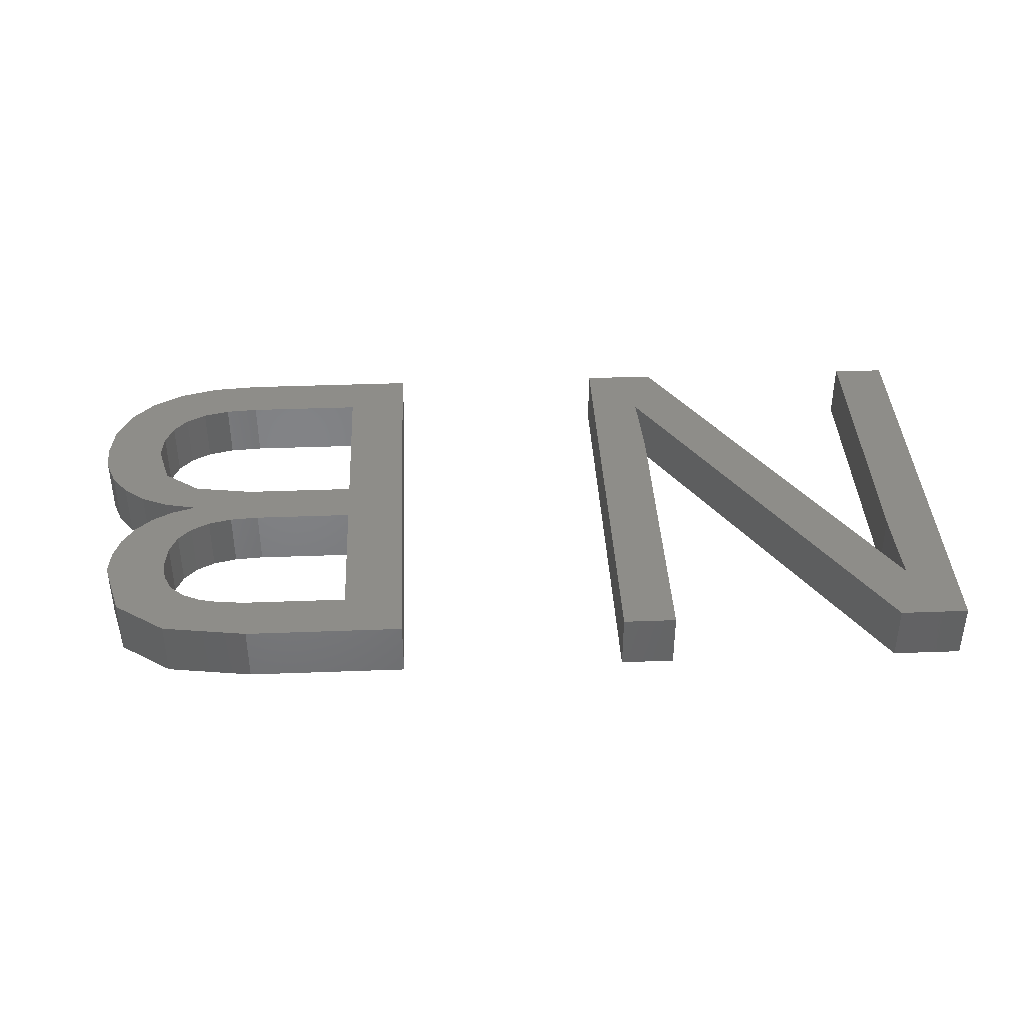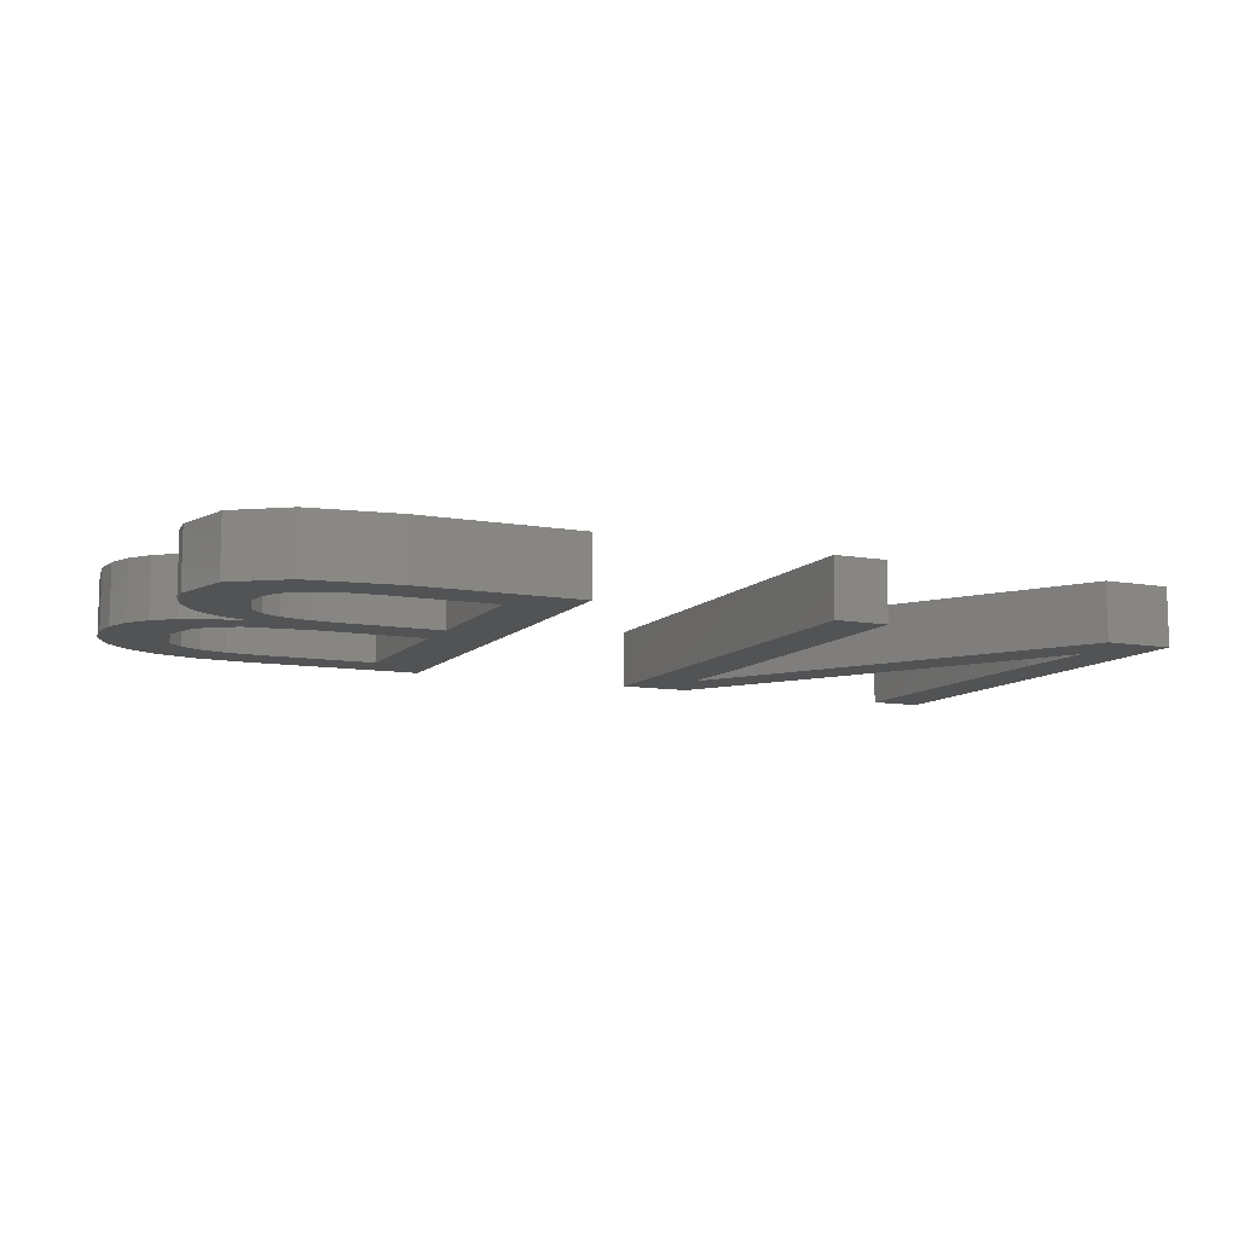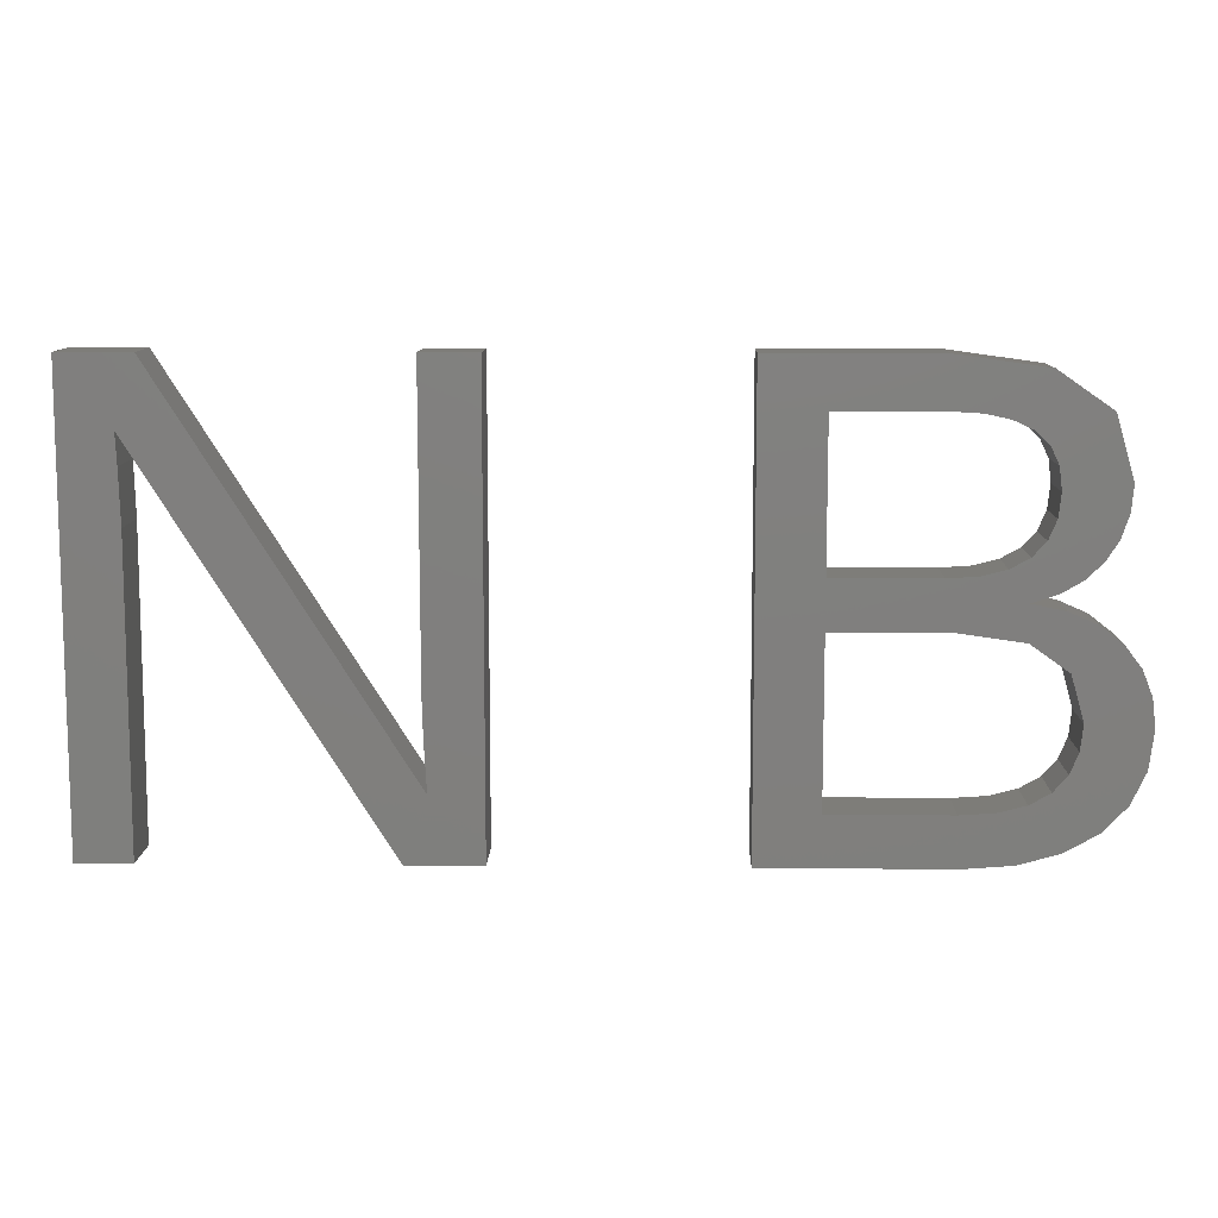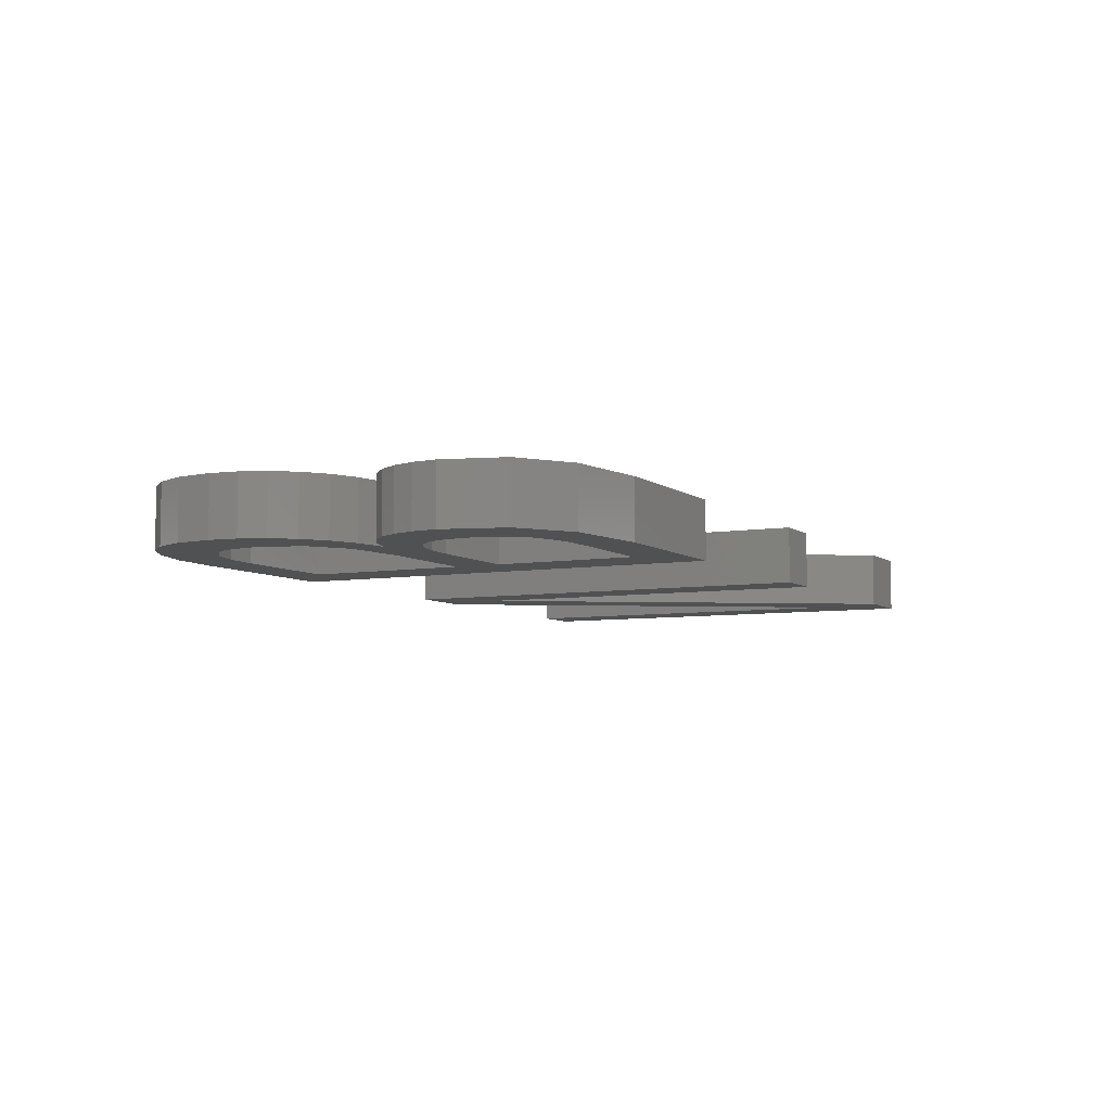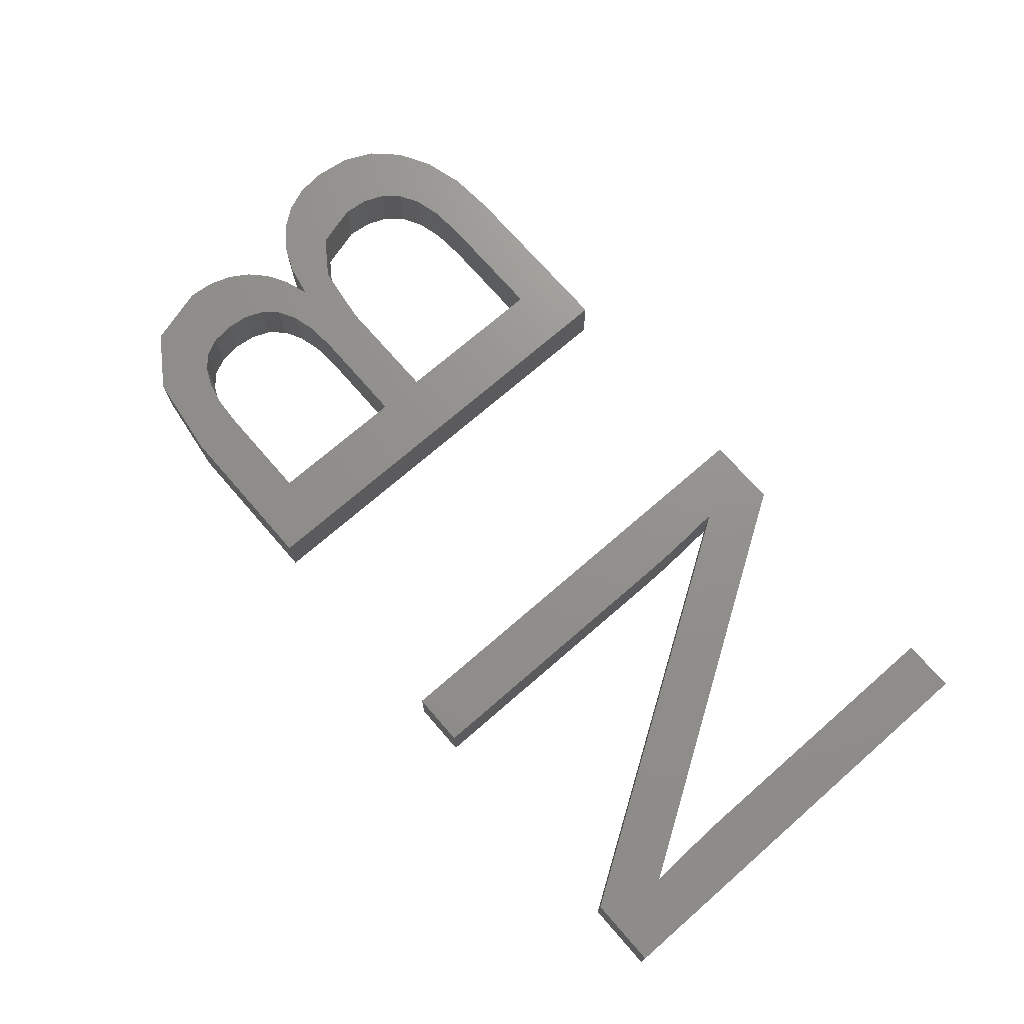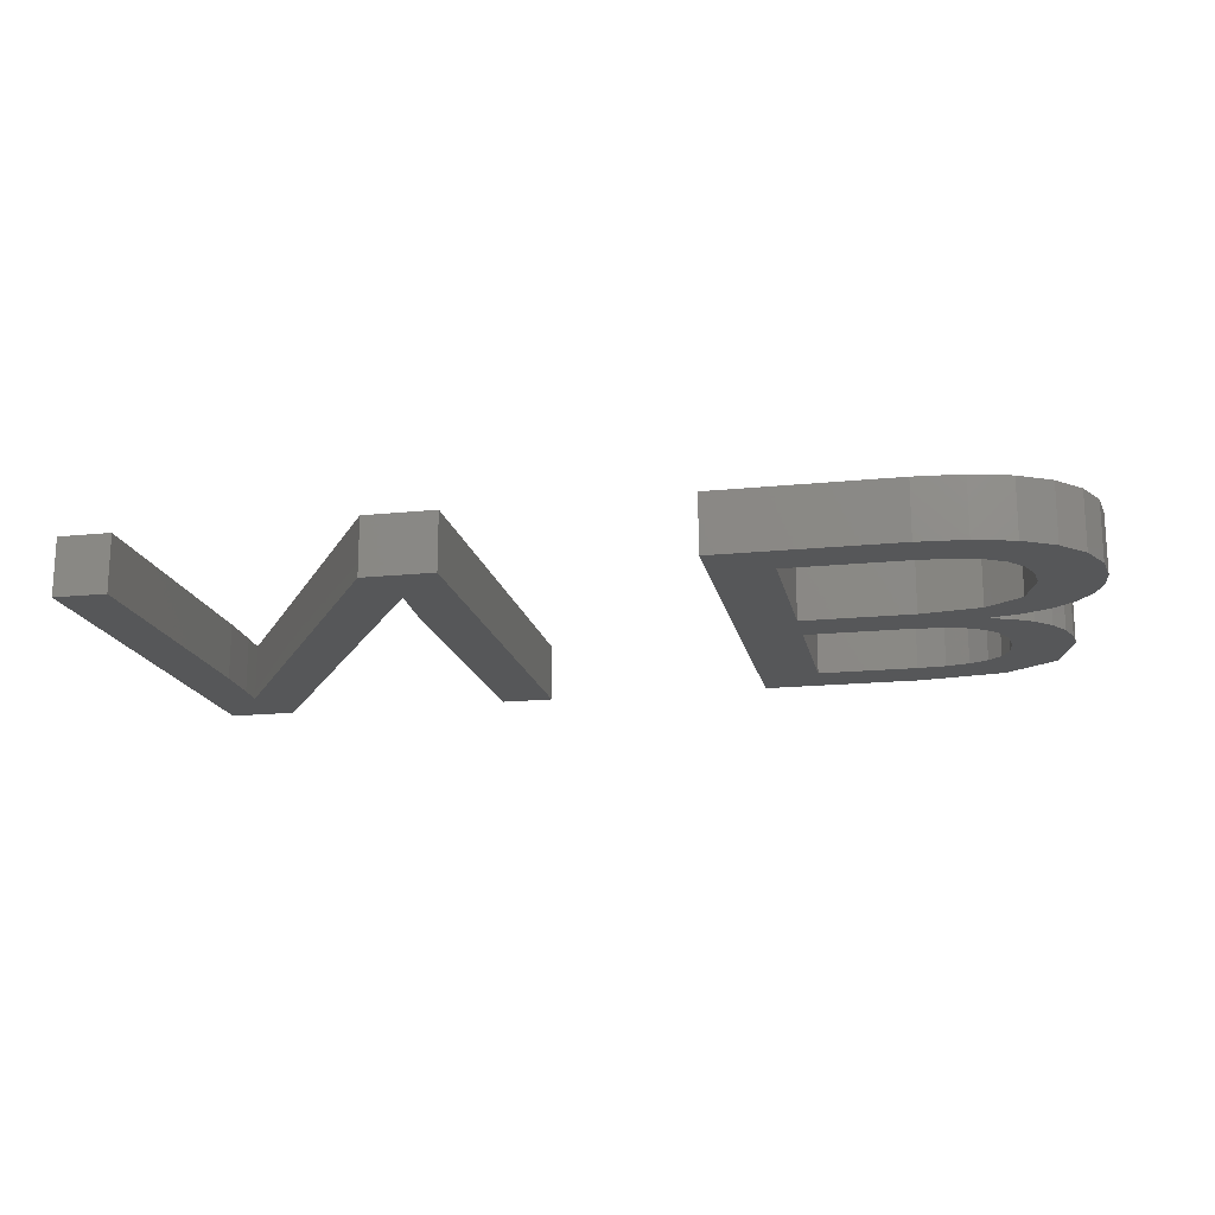
<metadata>
{"format":"stl","ext":"stl","renderer":"f3d","projection":"perspective","resolution":1024,"background":"white","views":[{"elev":39.0,"azim":177.3,"up":"+Z"},{"elev":-10.0,"azim":155.8,"up":"+Z"},{"elev":10.2,"azim":1.4,"up":"+Y"},{"elev":-6.5,"azim":116.9,"up":"+Z"},{"elev":72.0,"azim":-131.0,"up":"+Z"},{"elev":-17.2,"azim":11.5,"up":"+Z"}]}
</metadata>
<code>
# stl→obj: 132 verts, 264 faces
v 11.61 16.98 2
v 9.825 20.3 2
v 11.56 18.03 2
v 11.67 15.16 2
v 9.825 5 2
v 22.25 20.3 2
v 20.39 10.26 2
v 20.39 20.3 2
v 22.25 5 2
v 39.02 7.362 2
v 40.49 6.131 2
v 39.38 5.503 2
v 20.4 9.496 2
v 20.44 8.468 2
v 11.67 5 2
v 20.52 7.18 2
v 12.23 20.3 2
v 19.76 5 2
v 39.79 8.607 2
v 39.88 9.46 2
v 41.98 9.296 2
v 39.46 10.96 2
v 41.54 11.1 2
v 40.99 11.82 2
v 40.24 12.4 2
v 39.31 12.81 2
v 38.2 11.85 2
v 41.87 10.26 2
v 41.81 8.04 2
v 36.1 12.15 2
v 38.19 13.04 2
v 38 5.126 2
v 36.37 5 2
v 37.41 6.737 2
v 41 15.71 2
v 39.01 16.32 2
v 41.09 16.57 2
v 38.91 17.07 2
v 40.49 18.64 2
v 38.63 17.67 2
v 36.7 18.58 2
v 35.72 20.3 2
v 38.7 19.88 2
v 38.64 14.89 2
v 38.92 15.53 2
v 40.33 14.28 2
v 35.72 18.64 2
v 30.18 20.3 2
v 32.25 18.64 2
v 32.25 13.77 2
v 32.25 12.15 2
v 32.25 6.659 2
v 36.26 6.659 2
v 30.18 5 2
v 37.52 18.4 2
v 38.16 18.1 2
v 40.75 14.95 2
v 39.76 13.73 2
v 39.04 13.32 2
v 38.19 14.39 2
v 37.55 14.05 2
v 35.72 13.77 2
v 36.73 13.84 2
v 41.32 6.985 2
v 39.5 7.908 2
v 38.33 6.971 2
v 11.56 18.03 4
v 9.825 20.3 4
v 11.61 16.98 4
v 9.825 5 4
v 11.67 15.16 4
v 20.39 20.3 4
v 20.39 10.26 4
v 22.25 20.3 4
v 22.25 5 4
v 39.38 5.503 4
v 40.49 6.131 4
v 39.02 7.362 4
v 20.4 9.496 4
v 20.44 8.468 4
v 11.67 5 4
v 20.52 7.18 4
v 12.23 20.3 4
v 19.76 5 4
v 41.98 9.296 4
v 39.88 9.46 4
v 39.79 8.607 4
v 41.54 11.1 4
v 39.46 10.96 4
v 40.99 11.82 4
v 40.24 12.4 4
v 39.31 12.81 4
v 38.2 11.85 4
v 41.87 10.26 4
v 41.81 8.04 4
v 38.19 13.04 4
v 36.1 12.15 4
v 37.41 6.737 4
v 36.37 5 4
v 38 5.126 4
v 41.09 16.57 4
v 39.01 16.32 4
v 41 15.71 4
v 40.49 18.64 4
v 38.91 17.07 4
v 38.63 17.67 4
v 38.7 19.88 4
v 35.72 20.3 4
v 36.7 18.58 4
v 40.33 14.28 4
v 38.92 15.53 4
v 38.64 14.89 4
v 35.72 18.64 4
v 32.25 18.64 4
v 30.18 20.3 4
v 32.25 12.15 4
v 32.25 13.77 4
v 36.26 6.659 4
v 32.25 6.659 4
v 30.18 5 4
v 37.52 18.4 4
v 38.16 18.1 4
v 40.75 14.95 4
v 39.04 13.32 4
v 39.76 13.73 4
v 38.19 14.39 4
v 37.55 14.05 4
v 36.73 13.84 4
v 35.72 13.77 4
v 41.32 6.985 4
v 39.5 7.908 4
v 38.33 6.971 4
f 1 2 3
f 4 5 2
f 4 2 1
f 6 7 8
f 6 9 7
f 10 11 12
f 7 9 13
f 13 9 14
f 15 5 4
f 14 9 16
f 3 2 17
f 16 9 18
f 18 3 16
f 3 17 16
f 19 20 21
f 22 23 20
f 22 24 23
f 22 25 24
f 22 26 25
f 22 27 26
f 21 20 28
f 29 19 21
f 30 31 27
f 32 33 34
f 35 36 37
f 37 38 39
f 40 39 38
f 41 42 43
f 44 45 46
f 42 41 47
f 48 42 49
f 48 50 51
f 33 52 53
f 51 54 48
f 48 49 50
f 47 49 42
f 41 43 55
f 55 43 56
f 40 43 39
f 56 43 40
f 37 36 38
f 35 57 45
f 35 45 36
f 45 57 46
f 44 58 59
f 46 58 44
f 44 59 60
f 60 59 31
f 61 60 31
f 62 63 30
f 63 61 31
f 33 53 34
f 51 50 62
f 54 52 33
f 54 51 52
f 31 30 63
f 30 51 62
f 26 27 31
f 20 23 28
f 29 64 19
f 65 64 11
f 19 64 65
f 10 65 11
f 66 10 12
f 32 66 12
f 32 34 66
f 67 68 69
f 68 70 71
f 69 68 71
f 72 73 74
f 73 75 74
f 76 77 78
f 79 75 73
f 80 75 79
f 71 70 81
f 82 75 80
f 83 68 67
f 84 75 82
f 82 67 84
f 82 83 67
f 85 86 87
f 86 88 89
f 88 90 89
f 90 91 89
f 91 92 89
f 92 93 89
f 94 86 85
f 85 87 95
f 93 96 97
f 98 99 100
f 101 102 103
f 104 105 101
f 105 104 106
f 107 108 109
f 110 111 112
f 113 109 108
f 114 108 115
f 116 117 115
f 118 119 99
f 115 120 116
f 117 114 115
f 108 114 113
f 121 107 109
f 122 107 121
f 104 107 106
f 106 107 122
f 105 102 101
f 111 123 103
f 102 111 103
f 110 123 111
f 124 125 112
f 112 125 110
f 126 124 112
f 96 124 126
f 96 126 127
f 97 128 129
f 96 127 128
f 98 118 99
f 129 117 116
f 99 119 120
f 119 116 120
f 128 97 96
f 129 116 97
f 96 93 92
f 94 88 86
f 87 130 95
f 77 130 131
f 131 130 87
f 77 131 78
f 76 78 132
f 76 132 100
f 132 98 100
f 1 71 4
f 1 69 71
f 3 69 1
f 3 67 69
f 18 67 3
f 18 84 67
f 9 84 18
f 9 75 84
f 6 75 9
f 6 74 75
f 8 74 6
f 8 72 74
f 7 72 8
f 7 73 72
f 13 73 7
f 13 79 73
f 14 79 13
f 14 80 79
f 16 80 14
f 16 82 80
f 17 82 16
f 17 83 82
f 2 83 17
f 2 68 83
f 5 68 2
f 5 70 68
f 15 70 5
f 15 81 70
f 4 81 15
f 4 71 81
f 12 100 32
f 12 76 100
f 11 76 12
f 11 77 76
f 64 77 11
f 64 130 77
f 29 130 64
f 29 95 130
f 21 95 29
f 21 85 95
f 28 85 21
f 28 94 85
f 23 94 28
f 23 88 94
f 24 88 23
f 24 90 88
f 25 90 24
f 25 91 90
f 26 91 25
f 26 92 91
f 31 92 26
f 31 96 92
f 59 96 31
f 59 124 96
f 58 124 59
f 58 125 124
f 46 125 58
f 46 110 125
f 57 110 46
f 57 123 110
f 35 123 57
f 35 103 123
f 37 103 35
f 37 101 103
f 39 101 37
f 39 104 101
f 43 104 39
f 43 107 104
f 42 107 43
f 42 108 107
f 48 108 42
f 48 115 108
f 54 115 48
f 54 120 115
f 33 120 54
f 33 99 120
f 32 99 33
f 32 100 99
f 49 114 50
f 117 50 114
f 47 113 49
f 114 49 113
f 41 109 47
f 113 47 109
f 55 121 41
f 109 41 121
f 56 122 55
f 121 55 122
f 40 106 56
f 122 56 106
f 38 105 40
f 106 40 105
f 36 102 38
f 105 38 102
f 45 111 36
f 102 36 111
f 44 112 45
f 111 45 112
f 60 126 44
f 112 44 126
f 61 127 60
f 126 60 127
f 63 128 61
f 127 61 128
f 62 129 63
f 128 63 129
f 50 117 62
f 129 62 117
f 51 116 52
f 119 52 116
f 30 97 51
f 116 51 97
f 27 93 30
f 97 30 93
f 22 89 27
f 93 27 89
f 20 86 22
f 89 22 86
f 19 87 20
f 86 20 87
f 65 131 19
f 87 19 131
f 10 78 65
f 131 65 78
f 66 132 10
f 78 10 132
f 34 98 66
f 132 66 98
f 53 118 34
f 98 34 118
f 52 119 53
f 118 53 119

</code>
